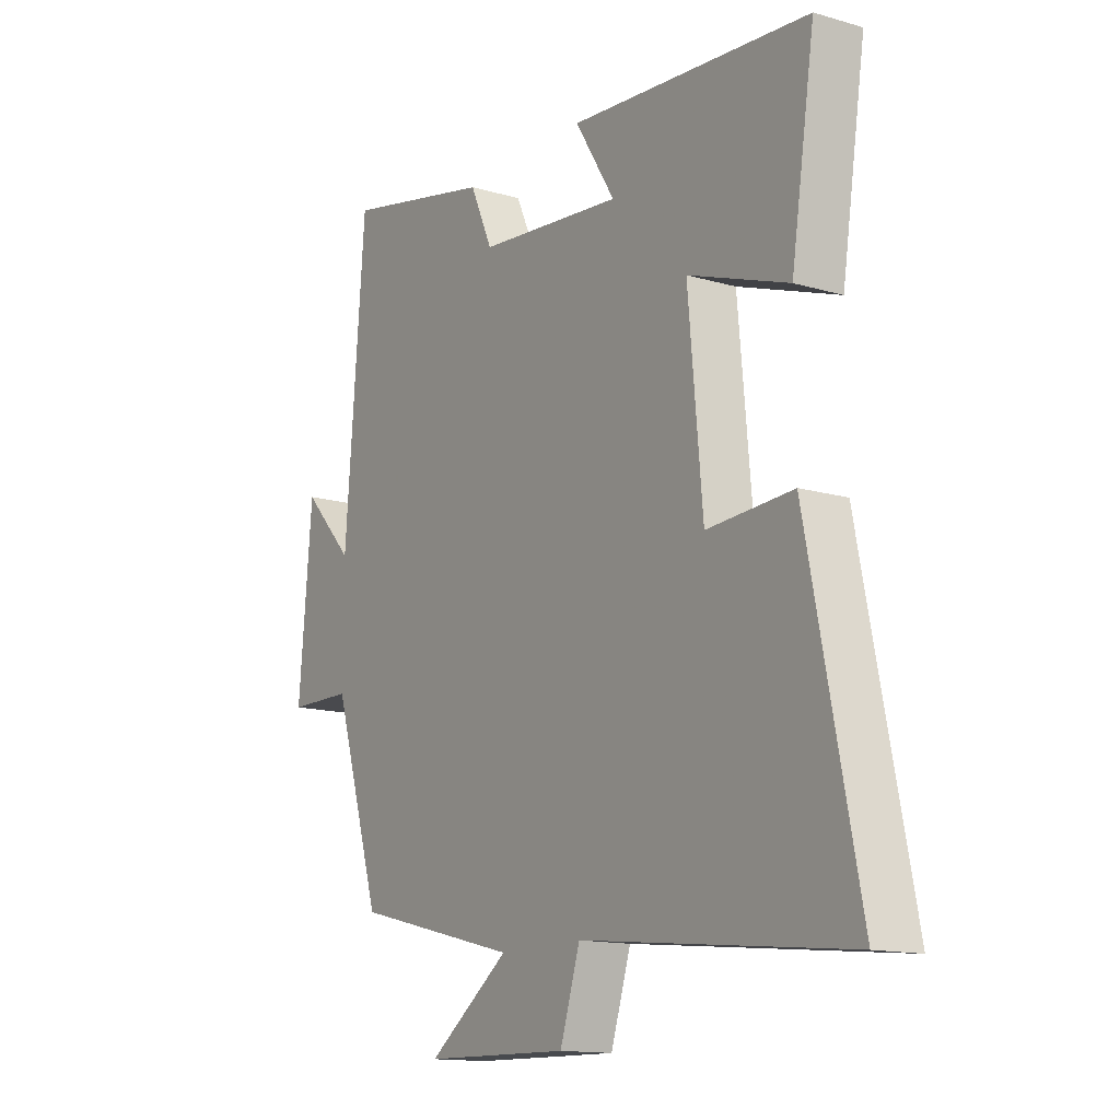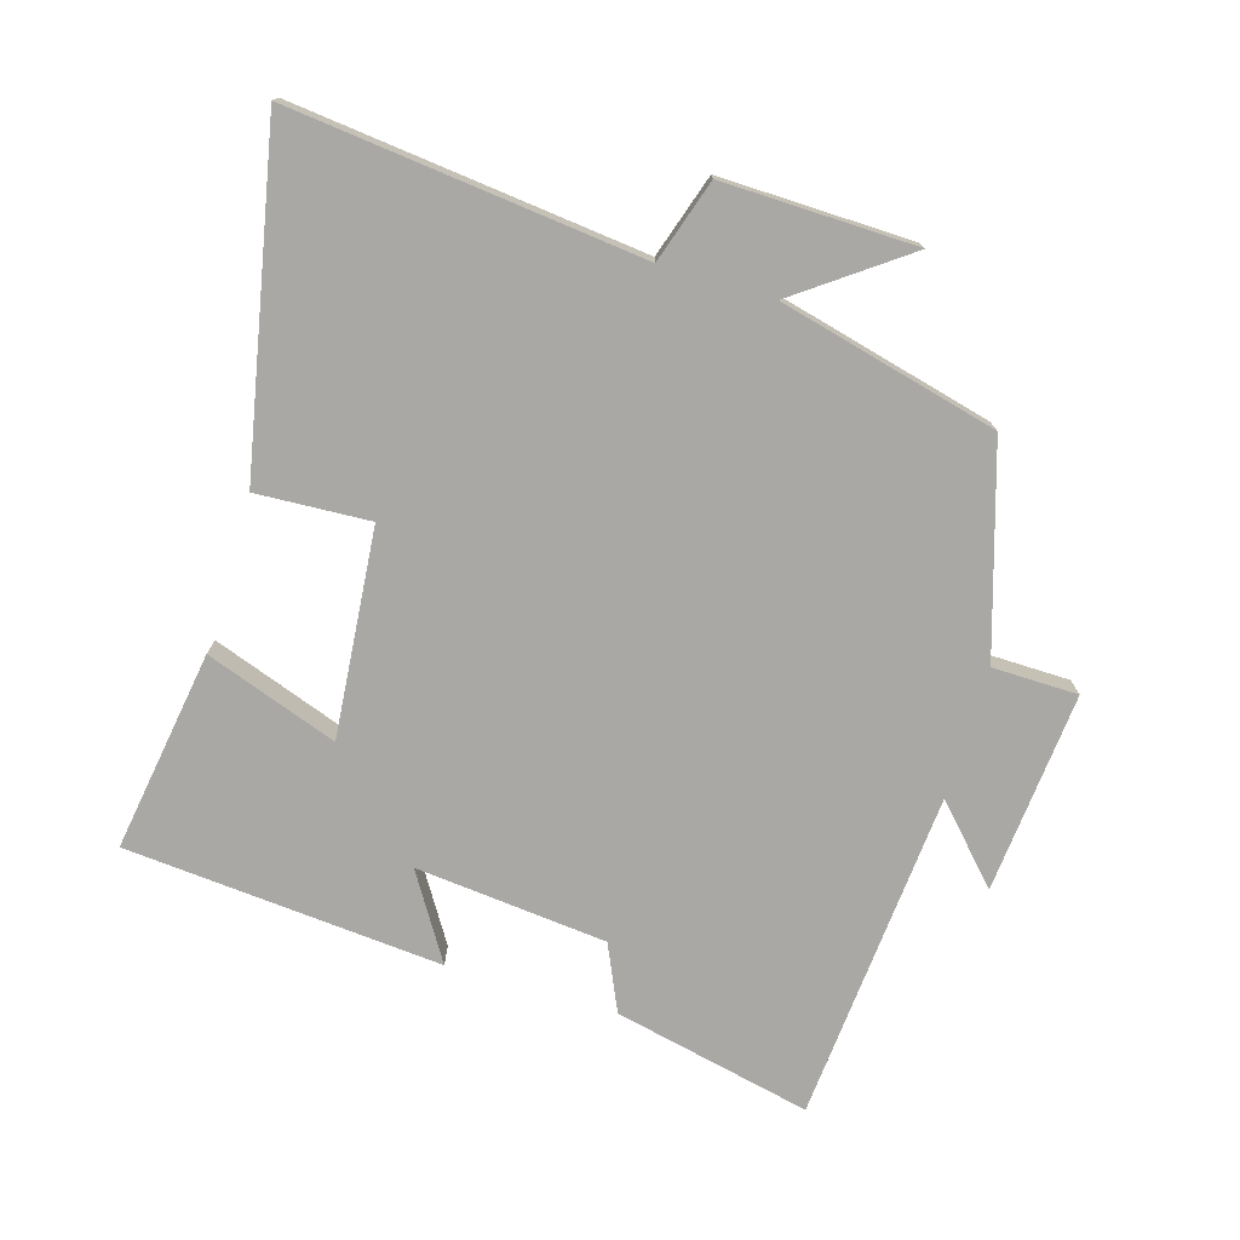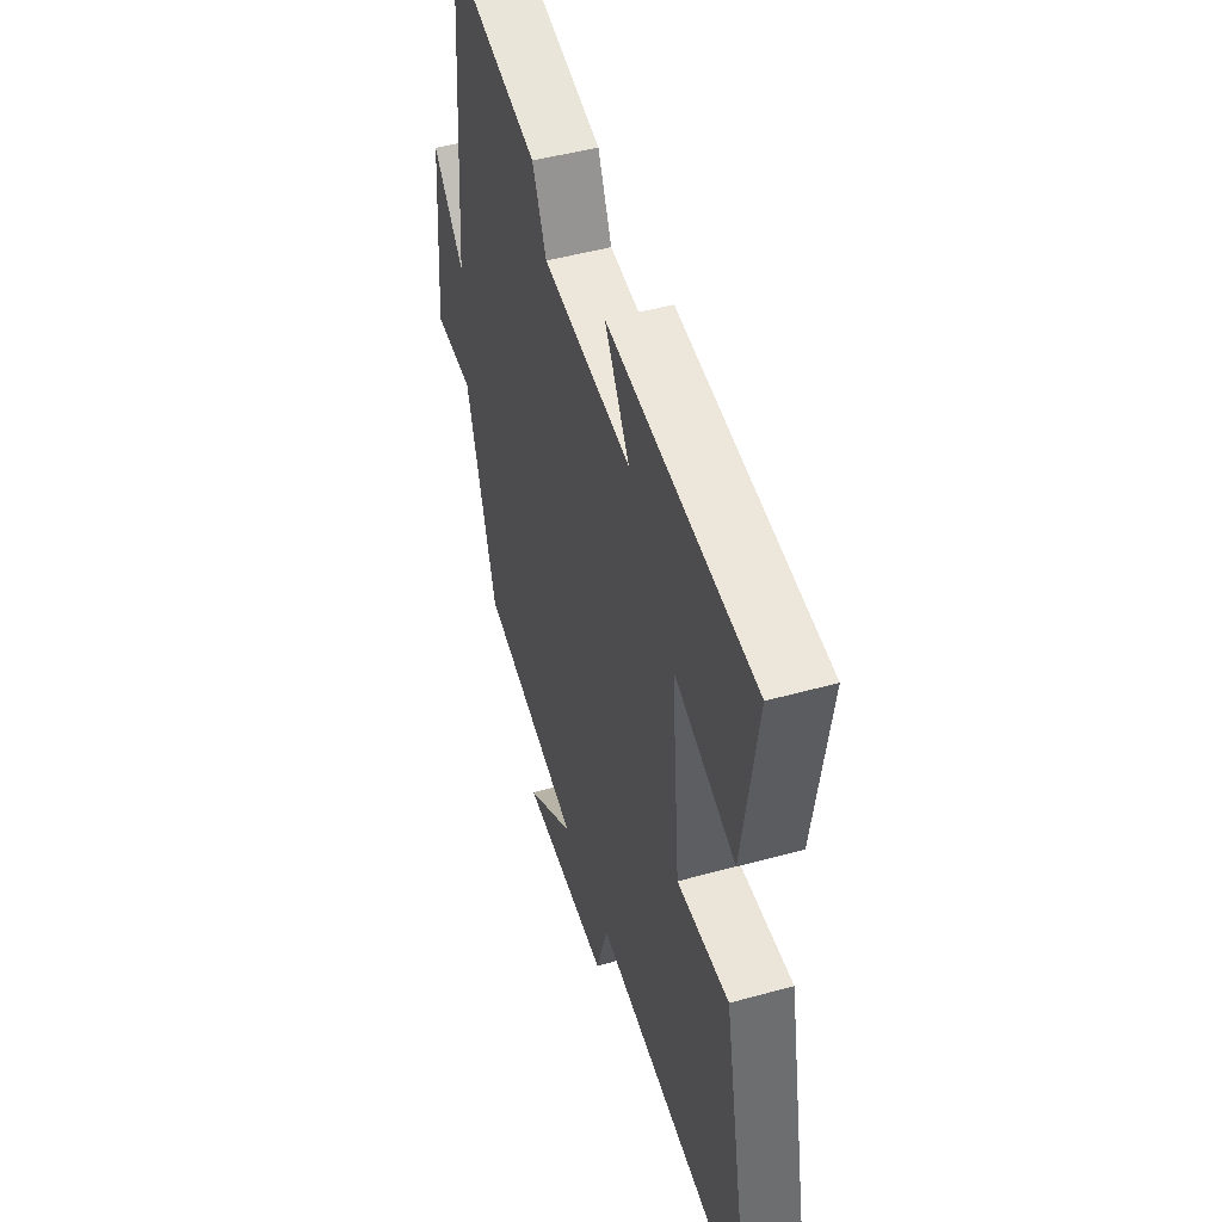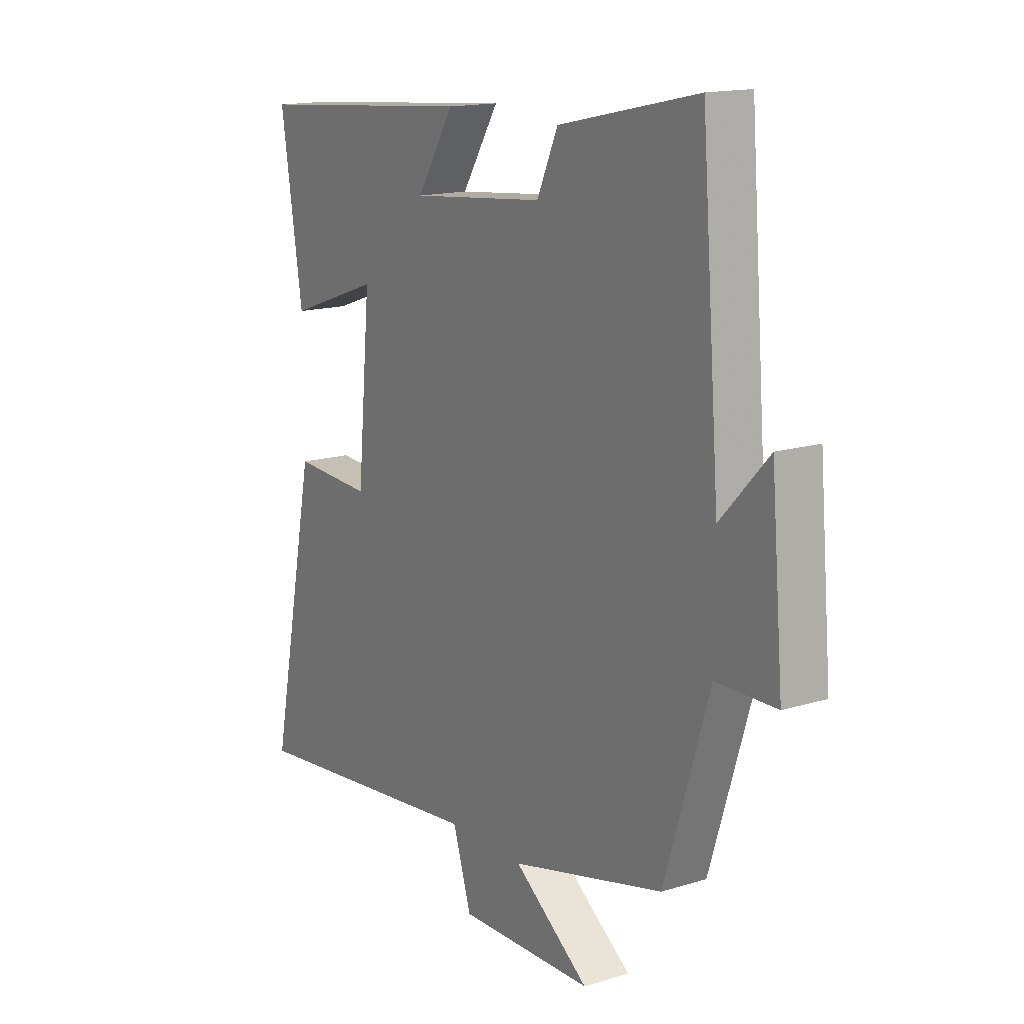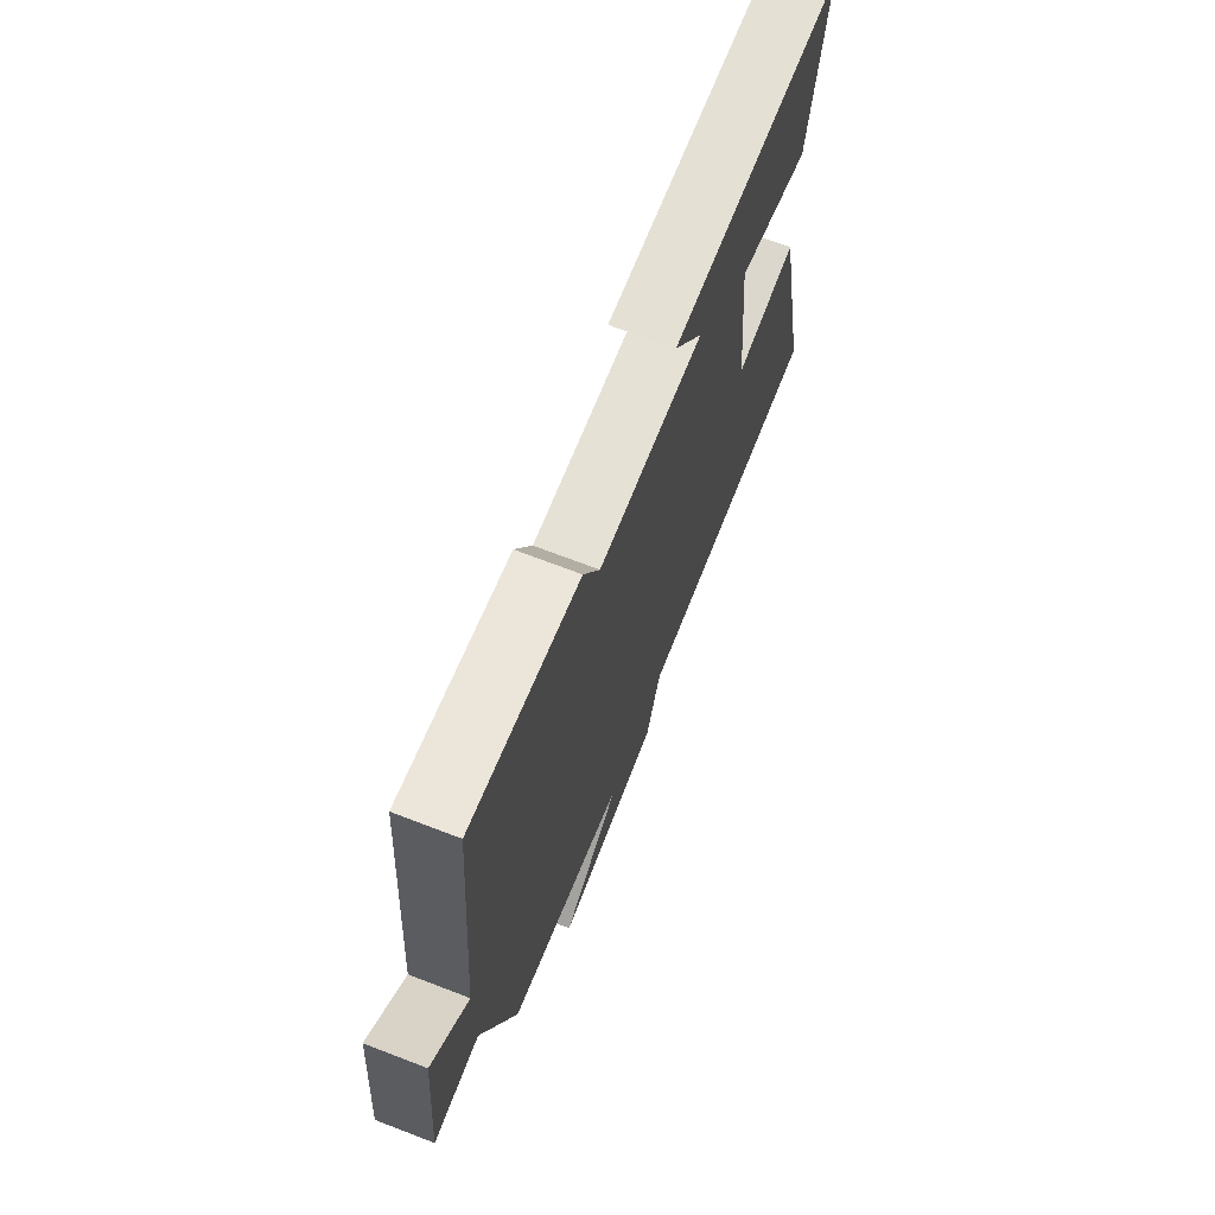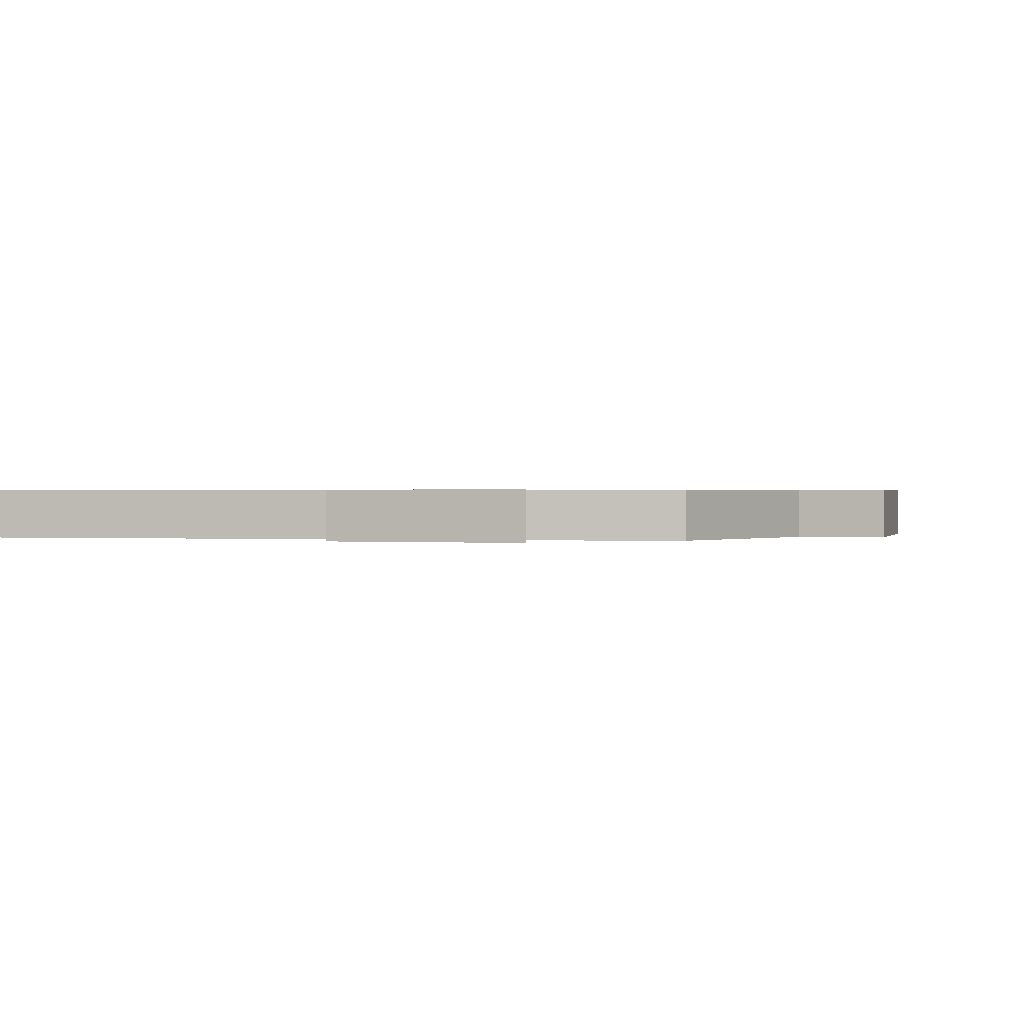
<metadata>
{"format":"obj","ext":"obj","renderer":"f3d","projection":"perspective","resolution":1024,"background":"white","views":[{"elev":-14.1,"azim":57.1,"up":"+Z"},{"elev":-75.1,"azim":163.3,"up":"+Y"},{"elev":48.1,"azim":72.7,"up":"+Z"},{"elev":15.4,"azim":-123.0,"up":"+Z"},{"elev":70.2,"azim":-69.0,"up":"+Z"},{"elev":0.5,"azim":-160.4,"up":"+Y"}]}
</metadata>
<code>
v -0.406 0.07 -0.42
v -0.5 0.07 -0.117
v -0.626 0.07 -0.115
v -0.6 0.07 0.181
v -0.5 0.07 0.075
v -0.461 0.07 0.564
v -0.169 0.07 0.5
v -0.125 0.07 0.403
v 0.157 0.07 0.375
v 0.079 0.07 0.5
v 0.546 0.07 0.461
v 0.5 0.07 0.164
v 0.305 0.07 0.233
v 0.333 0.07 -0.073
v 0.5 0.07 -0.064
v 0.599 0.07 -0.556
v 0.081 0.07 -0.5
v 0.042 0.07 -0.622
v -0.242 0.07 -0.616
v -0.083 0.07 -0.5
v -0.406 0 -0.42
v -0.5 0 -0.117
v -0.626 0 -0.115
v -0.6 0 0.181
v -0.5 0 0.075
v -0.461 0 0.564
v -0.169 0 0.5
v -0.125 0 0.403
v 0.157 0 0.375
v 0.079 0 0.5
v 0.546 0 0.461
v 0.5 0 0.164
v 0.305 0 0.233
v 0.333 0 -0.073
v 0.5 0 -0.064
v 0.599 0 -0.556
v 0.081 0 -0.5
v 0.042 0 -0.622
v -0.242 0 -0.616
v -0.083 0 -0.5
f 17 18 19 20
f 17 20 1 2
f 14 15 16 17
f 13 14 17 2
f 10 11 12 13
f 9 10 13
f 8 9 13 2
f 5 6 7 8
f 5 8 2 3
f 3 4 5
f 40 39 38 37
f 22 21 40 37
f 37 36 35 34
f 22 37 34 33
f 33 32 31 30
f 33 30 29
f 22 33 29 28
f 28 27 26 25
f 23 22 28 25
f 25 24 23
f 1 21 22 2
f 2 22 23 3
f 3 23 24 4
f 4 24 25 5
f 5 25 26 6
f 6 26 27 7
f 7 27 28 8
f 8 28 29 9
f 9 29 30 10
f 10 30 31 11
f 11 31 32 12
f 12 32 33 13
f 13 33 34 14
f 14 34 35 15
f 15 35 36 16
f 16 36 37 17
f 17 37 38 18
f 18 38 39 19
f 19 39 40 20
f 20 40 21 1

</code>
